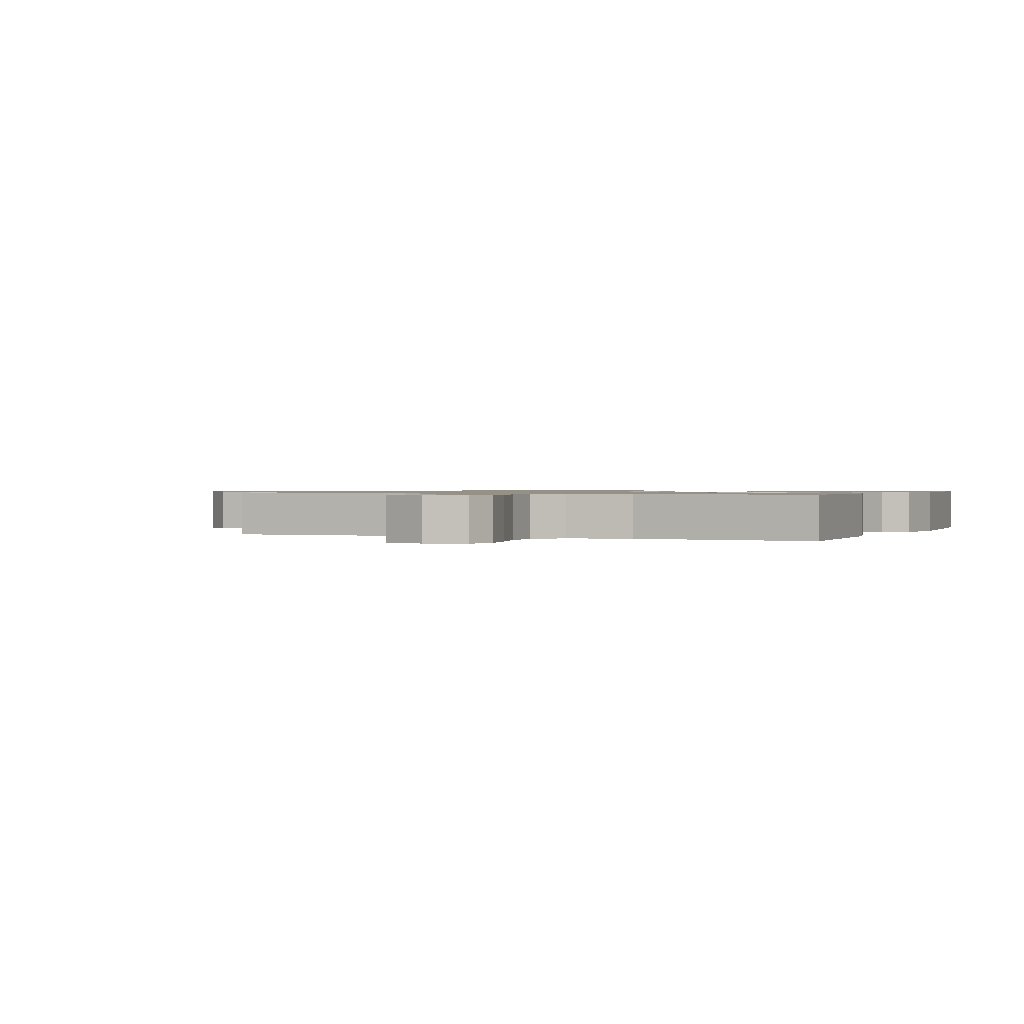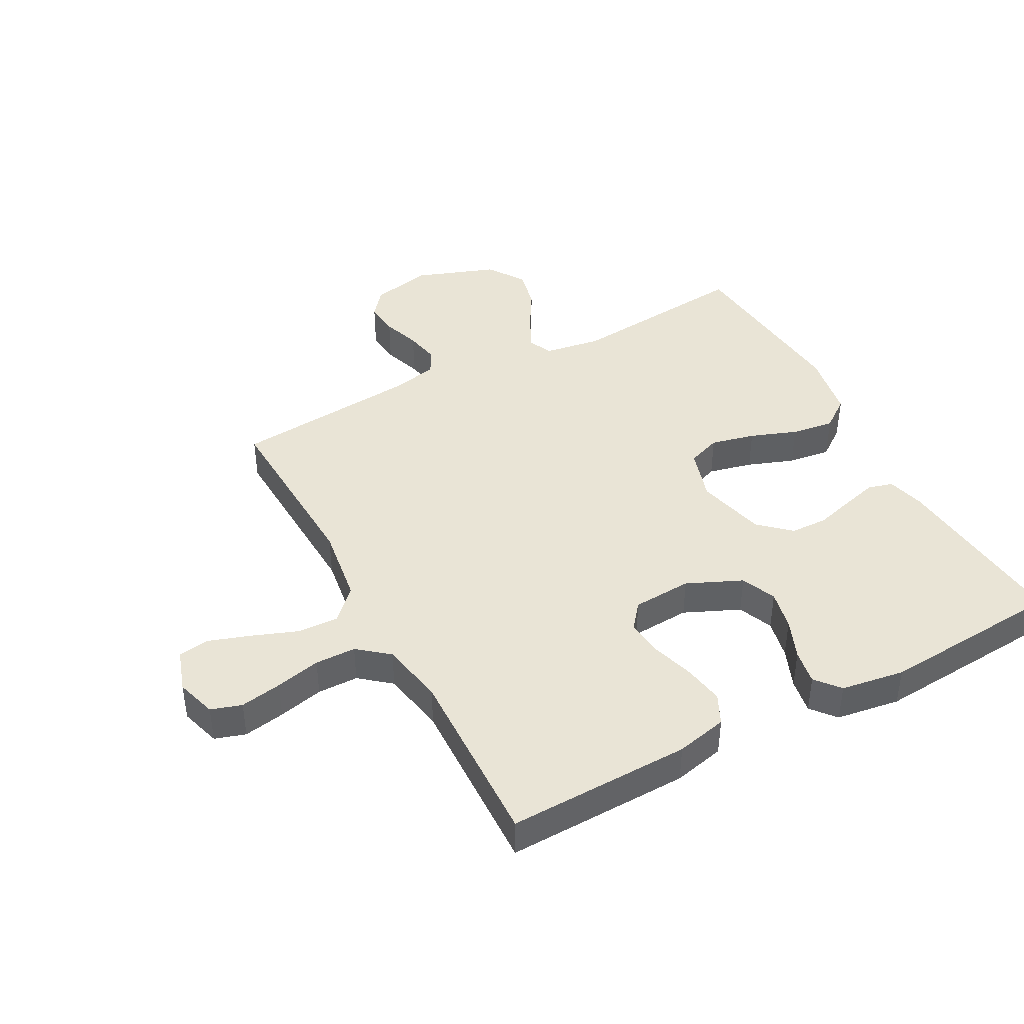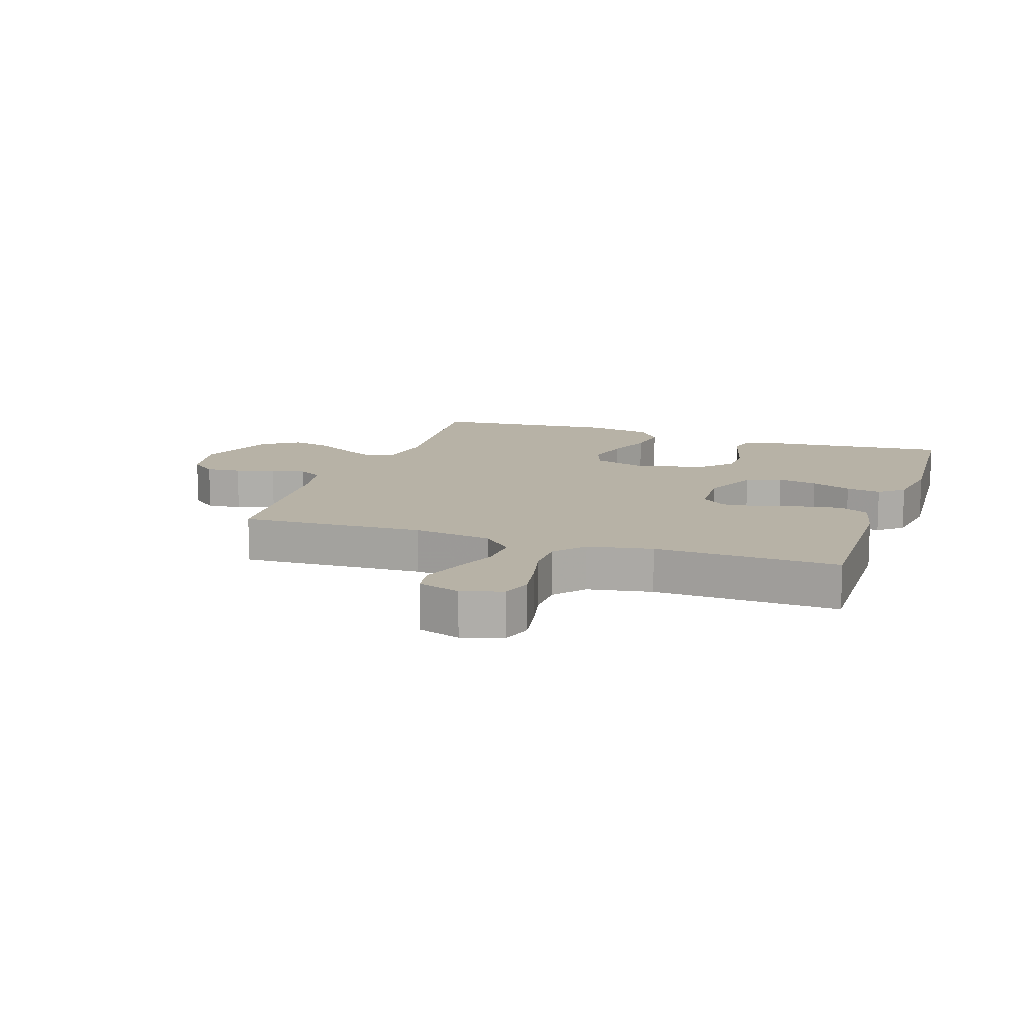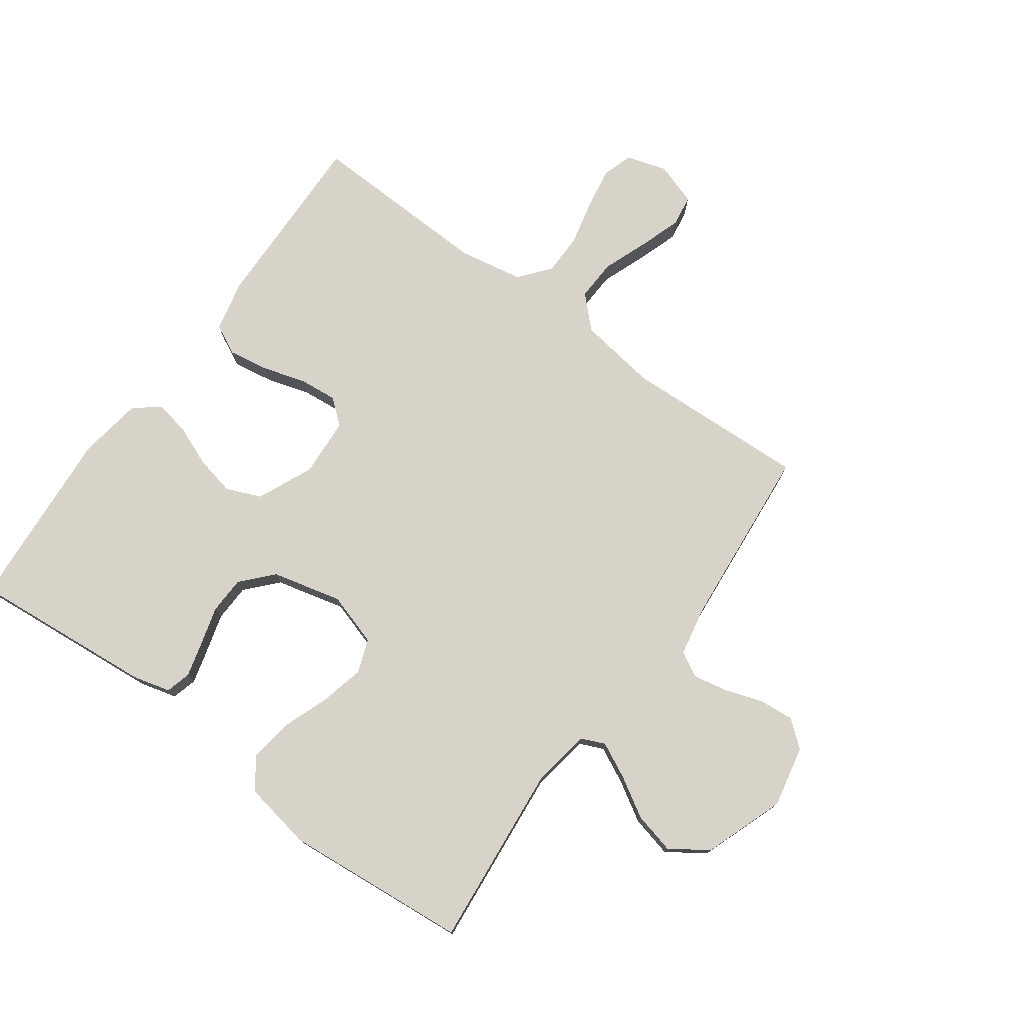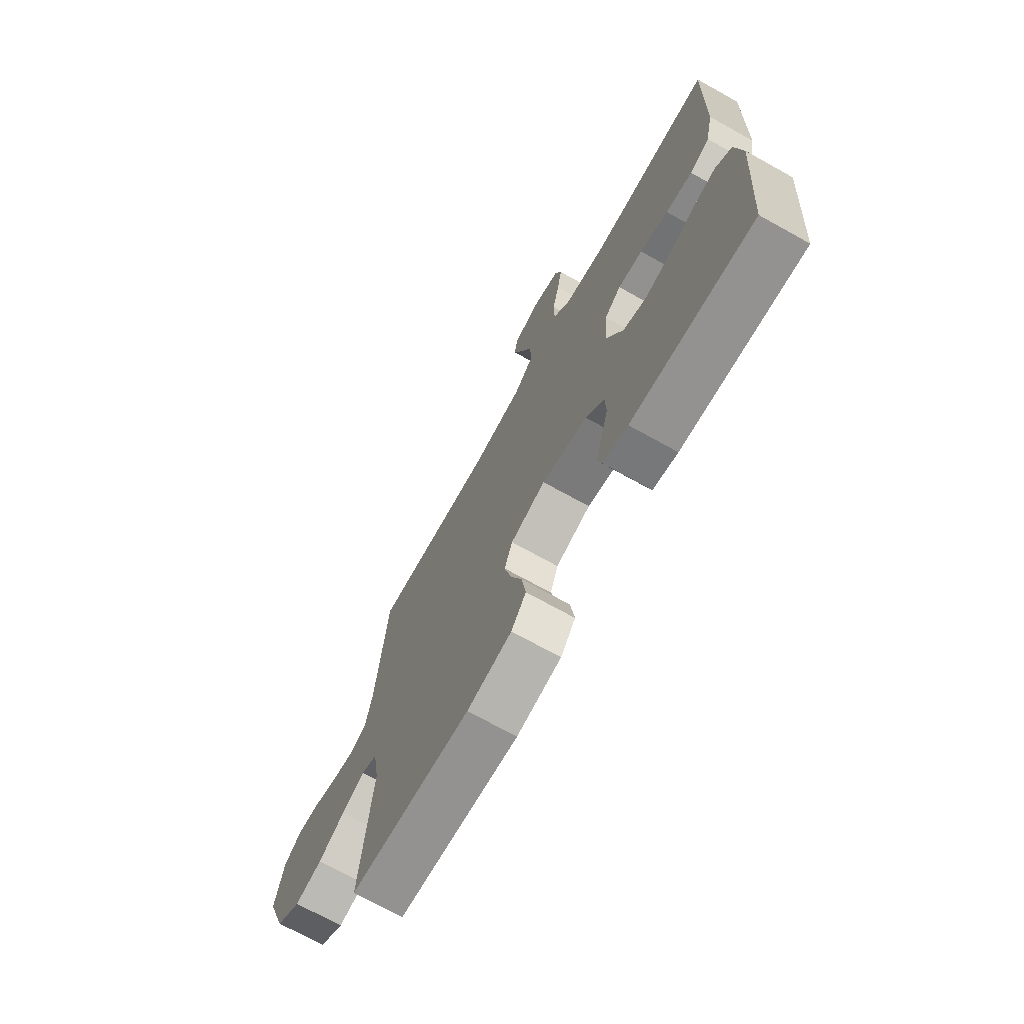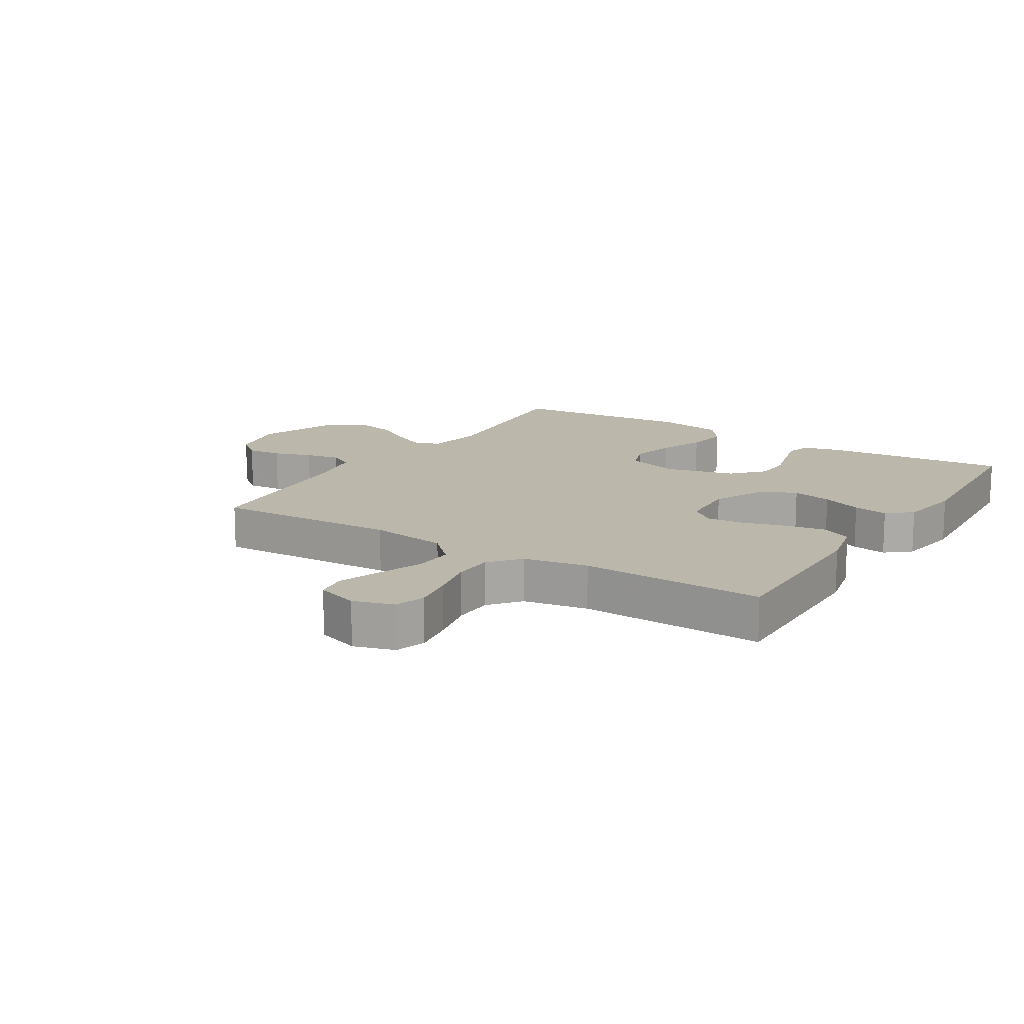
<metadata>
{"format":"obj","ext":"obj","renderer":"f3d","projection":"perspective","resolution":1024,"background":"white","views":[{"elev":0.9,"azim":23.2,"up":"+Y"},{"elev":42.4,"azim":61.7,"up":"+Y"},{"elev":12.4,"azim":18.8,"up":"+Y"},{"elev":76.3,"azim":-144.0,"up":"+Y"},{"elev":-71.3,"azim":60.9,"up":"+Z"},{"elev":14.5,"azim":32.2,"up":"+Y"}]}
</metadata>
<code>
v -0.5 0.07 -0.5
v -0.471 0.07 -0.2
v -0.486 0.07 -0.106
v -0.525 0.07 -0.089
v -0.582 0.07 -0.117
v -0.647 0.07 -0.156
v -0.714 0.07 -0.172
v -0.775 0.07 -0.131
v -0.822 0.07 0
v -0.801 0.07 0.1
v -0.758 0.07 0.135
v -0.701 0.07 0.13
v -0.639 0.07 0.109
v -0.583 0.07 0.098
v -0.543 0.07 0.12
v -0.527 0.07 0.2
v -0.5 0.07 0.5
v -0.2 0.07 0.487
v -0.072 0.07 0.506
v -0.023 0.07 0.555
v -0.026 0.07 0.622
v -0.054 0.07 0.696
v -0.077 0.07 0.764
v -0.069 0.07 0.815
v 0 0.07 0.838
v 0.066 0.07 0.818
v 0.082 0.07 0.768
v 0.07 0.07 0.7
v 0.053 0.07 0.626
v 0.054 0.07 0.559
v 0.095 0.07 0.509
v 0.2 0.07 0.49
v 0.5 0.07 0.5
v 0.493 0.07 0.2
v 0.474 0.07 0.116
v 0.425 0.07 0.092
v 0.359 0.07 0.103
v 0.289 0.07 0.124
v 0.228 0.07 0.13
v 0.187 0.07 0.097
v 0.181 0.07 0
v 0.221 0.07 -0.09
v 0.278 0.07 -0.114
v 0.343 0.07 -0.1
v 0.409 0.07 -0.073
v 0.466 0.07 -0.063
v 0.506 0.07 -0.096
v 0.522 0.07 -0.2
v 0.5 0.07 -0.5
v 0.2 0.07 -0.473
v 0.139 0.07 -0.457
v 0.128 0.07 -0.416
v 0.143 0.07 -0.36
v 0.161 0.07 -0.296
v 0.159 0.07 -0.235
v 0.113 0.07 -0.185
v 0 0.07 -0.157
v -0.087 0.07 -0.184
v -0.107 0.07 -0.239
v -0.09 0.07 -0.311
v -0.062 0.07 -0.387
v -0.052 0.07 -0.457
v -0.089 0.07 -0.507
v -0.2 0.07 -0.527
v -0.5 0 -0.5
v -0.471 0 -0.2
v -0.486 0 -0.106
v -0.525 0 -0.089
v -0.582 0 -0.117
v -0.647 0 -0.156
v -0.714 0 -0.172
v -0.775 0 -0.131
v -0.822 0 0
v -0.801 0 0.1
v -0.758 0 0.135
v -0.701 0 0.13
v -0.639 0 0.109
v -0.583 0 0.098
v -0.543 0 0.12
v -0.527 0 0.2
v -0.5 0 0.5
v -0.2 0 0.487
v -0.072 0 0.506
v -0.023 0 0.555
v -0.026 0 0.622
v -0.054 0 0.696
v -0.077 0 0.764
v -0.069 0 0.815
v 0 0 0.838
v 0.066 0 0.818
v 0.082 0 0.768
v 0.07 0 0.7
v 0.053 0 0.626
v 0.054 0 0.559
v 0.095 0 0.509
v 0.2 0 0.49
v 0.5 0 0.5
v 0.493 0 0.2
v 0.474 0 0.116
v 0.425 0 0.092
v 0.359 0 0.103
v 0.289 0 0.124
v 0.228 0 0.13
v 0.187 0 0.097
v 0.181 0 0
v 0.221 0 -0.09
v 0.278 0 -0.114
v 0.343 0 -0.1
v 0.409 0 -0.073
v 0.466 0 -0.063
v 0.506 0 -0.096
v 0.522 0 -0.2
v 0.5 0 -0.5
v 0.2 0 -0.473
v 0.139 0 -0.457
v 0.128 0 -0.416
v 0.143 0 -0.36
v 0.161 0 -0.296
v 0.159 0 -0.235
v 0.113 0 -0.185
v 0 0 -0.157
v -0.087 0 -0.184
v -0.107 0 -0.239
v -0.09 0 -0.311
v -0.062 0 -0.387
v -0.052 0 -0.457
v -0.089 0 -0.507
v -0.2 0 -0.527
f 63 64 1 2
f 60 61 62 63
f 59 60 63 2
f 58 59 2 3
f 57 58 3 4
f 51 52 53 54
f 49 50 51 54
f 49 54 55
f 48 49 55 56
f 44 45 46 47
f 43 44 47 48
f 35 36 37 38
f 35 38 39
f 32 33 34 35
f 31 32 35 39
f 30 31 39 40
f 26 27 28 29
f 24 25 26 29
f 24 29 30
f 21 22 23 24
f 21 24 30 40
f 16 17 18
f 15 16 18 19
f 10 11 12 13
f 10 13 14
f 9 10 14
f 8 9 14
f 5 6 7 8
f 4 5 8 14
f 57 4 14 15
f 43 48 56 57
f 42 43 57 15
f 20 21 40 41
f 19 20 41
f 15 19 41 42
f 66 65 128 127
f 127 126 125 124
f 66 127 124 123
f 67 66 123 122
f 68 67 122 121
f 118 117 116 115
f 118 115 114 113
f 119 118 113
f 120 119 113 112
f 111 110 109 108
f 112 111 108 107
f 102 101 100 99
f 103 102 99
f 99 98 97 96
f 103 99 96 95
f 104 103 95 94
f 93 92 91 90
f 93 90 89 88
f 94 93 88
f 88 87 86 85
f 104 94 88 85
f 82 81 80
f 83 82 80 79
f 77 76 75 74
f 78 77 74
f 78 74 73
f 78 73 72
f 72 71 70 69
f 78 72 69 68
f 79 78 68 121
f 121 120 112 107
f 79 121 107 106
f 105 104 85 84
f 105 84 83
f 106 105 83 79
f 1 65 66 2
f 2 66 67 3
f 3 67 68 4
f 4 68 69 5
f 5 69 70 6
f 6 70 71 7
f 7 71 72 8
f 8 72 73 9
f 9 73 74 10
f 10 74 75 11
f 11 75 76 12
f 12 76 77 13
f 13 77 78 14
f 14 78 79 15
f 15 79 80 16
f 16 80 81 17
f 17 81 82 18
f 18 82 83 19
f 19 83 84 20
f 20 84 85 21
f 21 85 86 22
f 22 86 87 23
f 23 87 88 24
f 24 88 89 25
f 25 89 90 26
f 26 90 91 27
f 27 91 92 28
f 28 92 93 29
f 29 93 94 30
f 30 94 95 31
f 31 95 96 32
f 32 96 97 33
f 33 97 98 34
f 34 98 99 35
f 35 99 100 36
f 36 100 101 37
f 37 101 102 38
f 38 102 103 39
f 39 103 104 40
f 40 104 105 41
f 41 105 106 42
f 42 106 107 43
f 43 107 108 44
f 44 108 109 45
f 45 109 110 46
f 46 110 111 47
f 47 111 112 48
f 48 112 113 49
f 49 113 114 50
f 50 114 115 51
f 51 115 116 52
f 52 116 117 53
f 53 117 118 54
f 54 118 119 55
f 55 119 120 56
f 56 120 121 57
f 57 121 122 58
f 58 122 123 59
f 59 123 124 60
f 60 124 125 61
f 61 125 126 62
f 62 126 127 63
f 63 127 128 64
f 64 128 65 1

</code>
